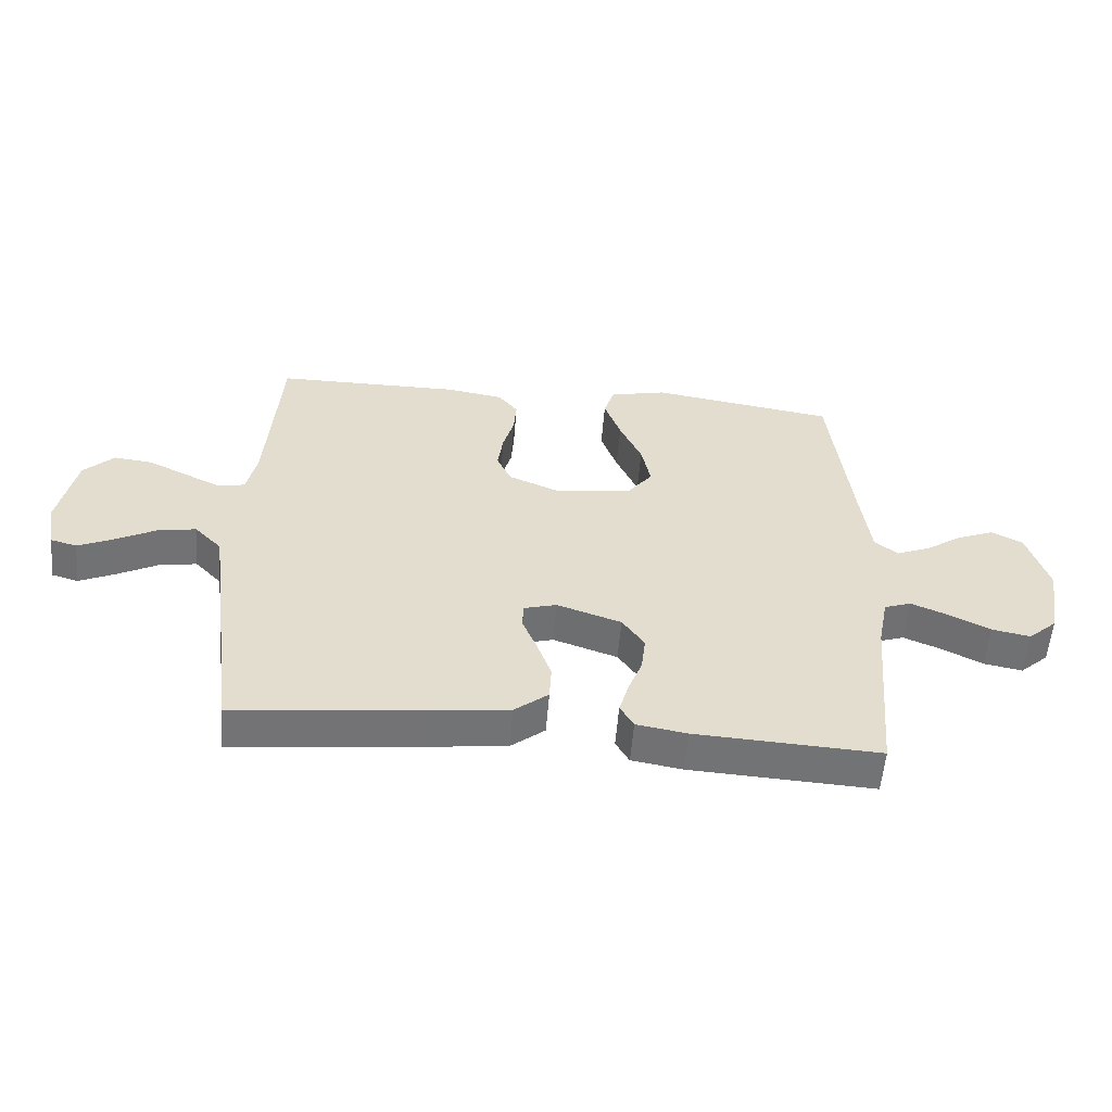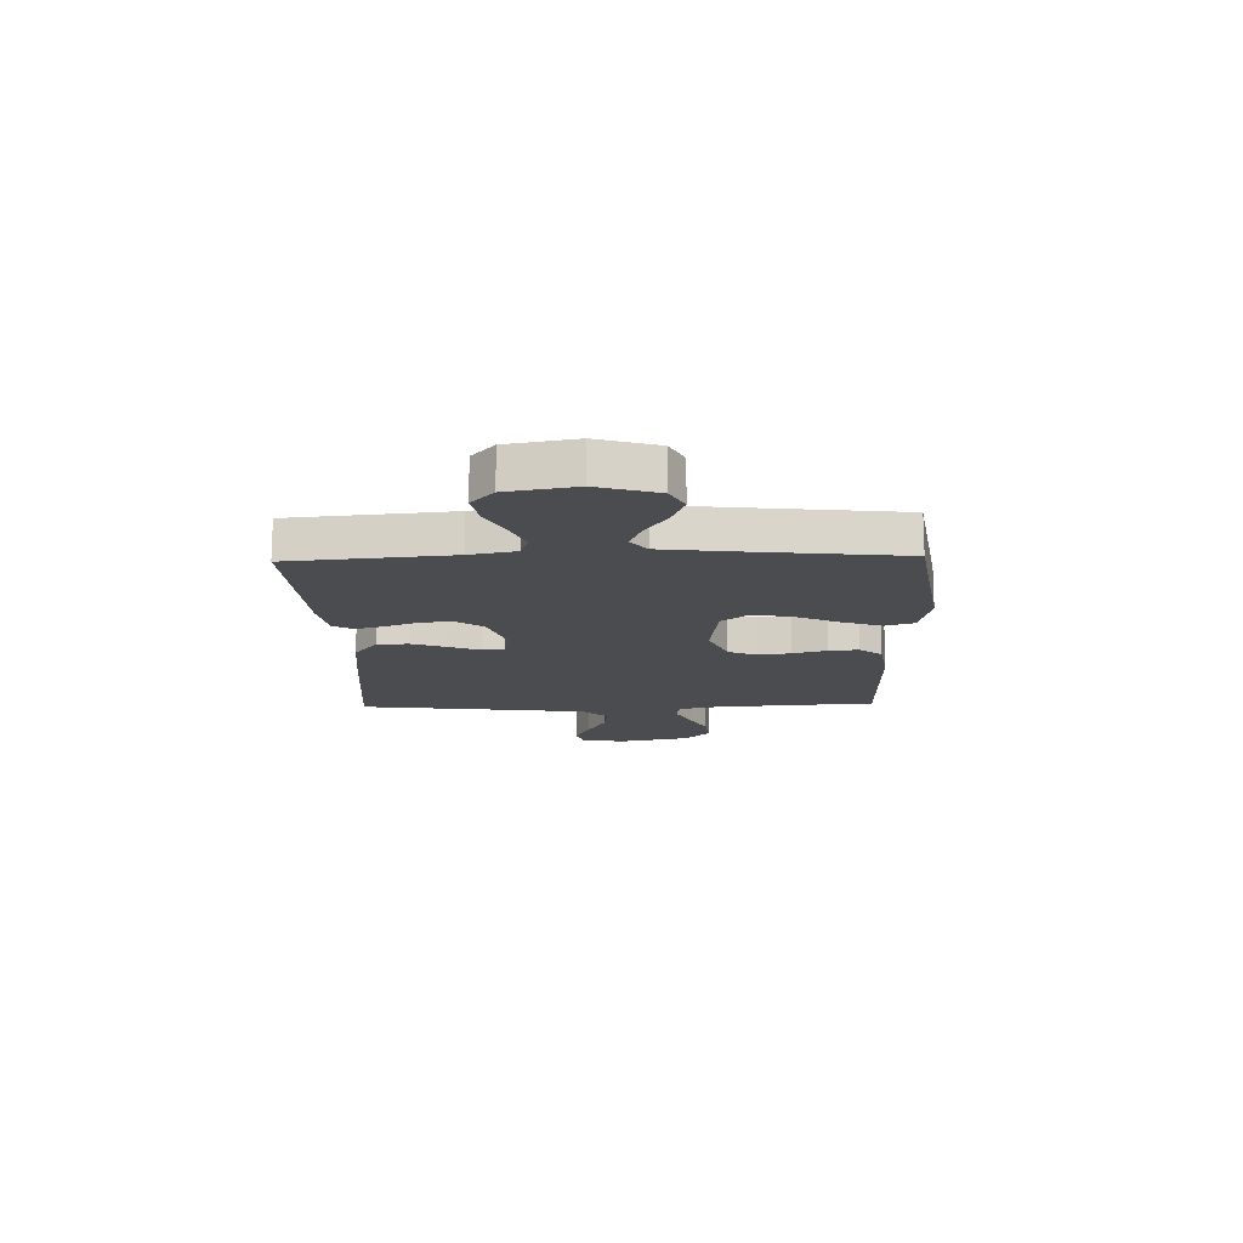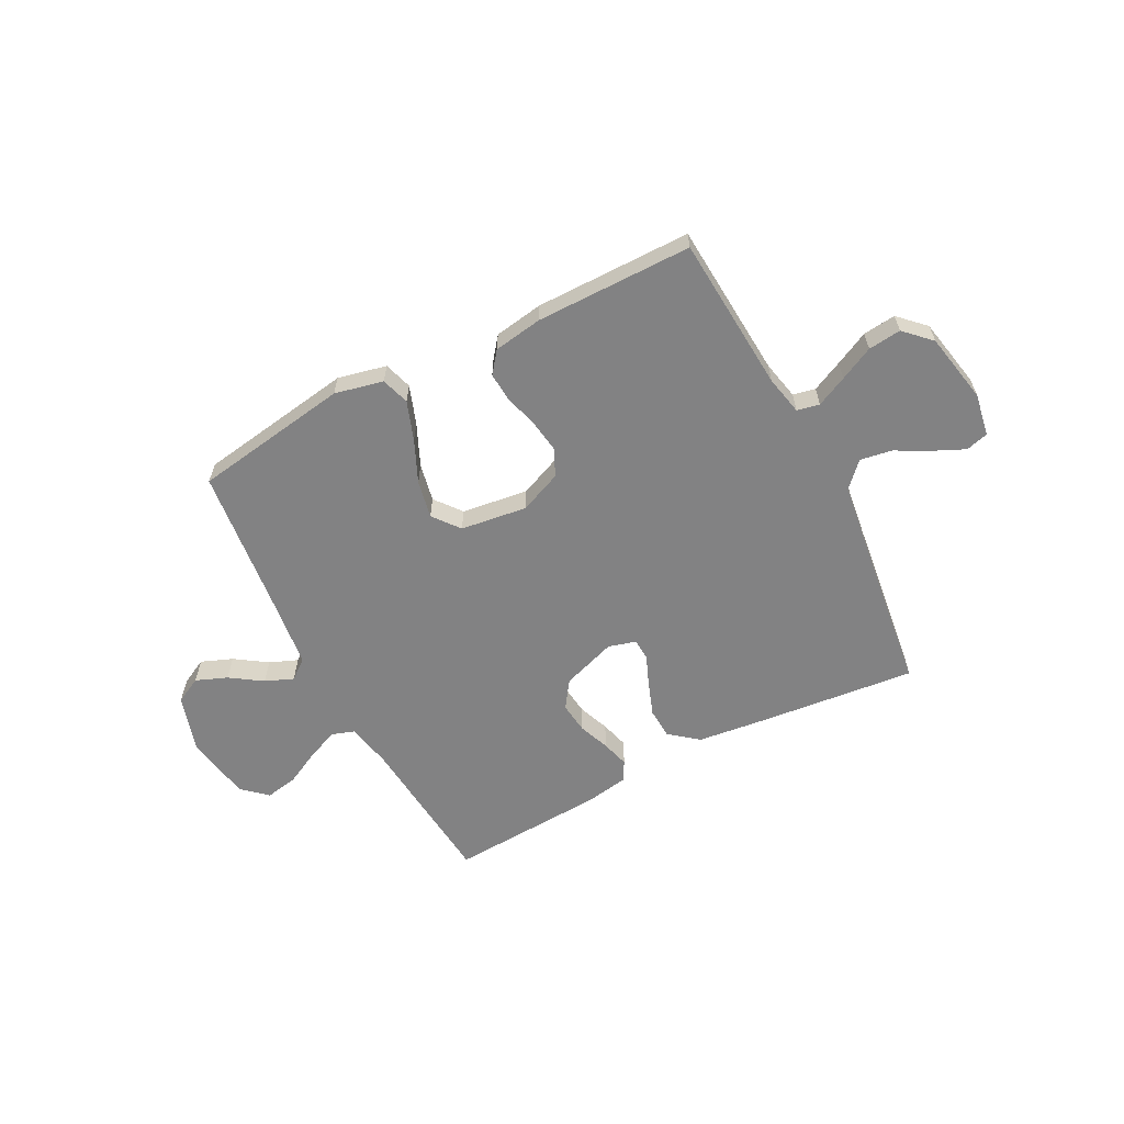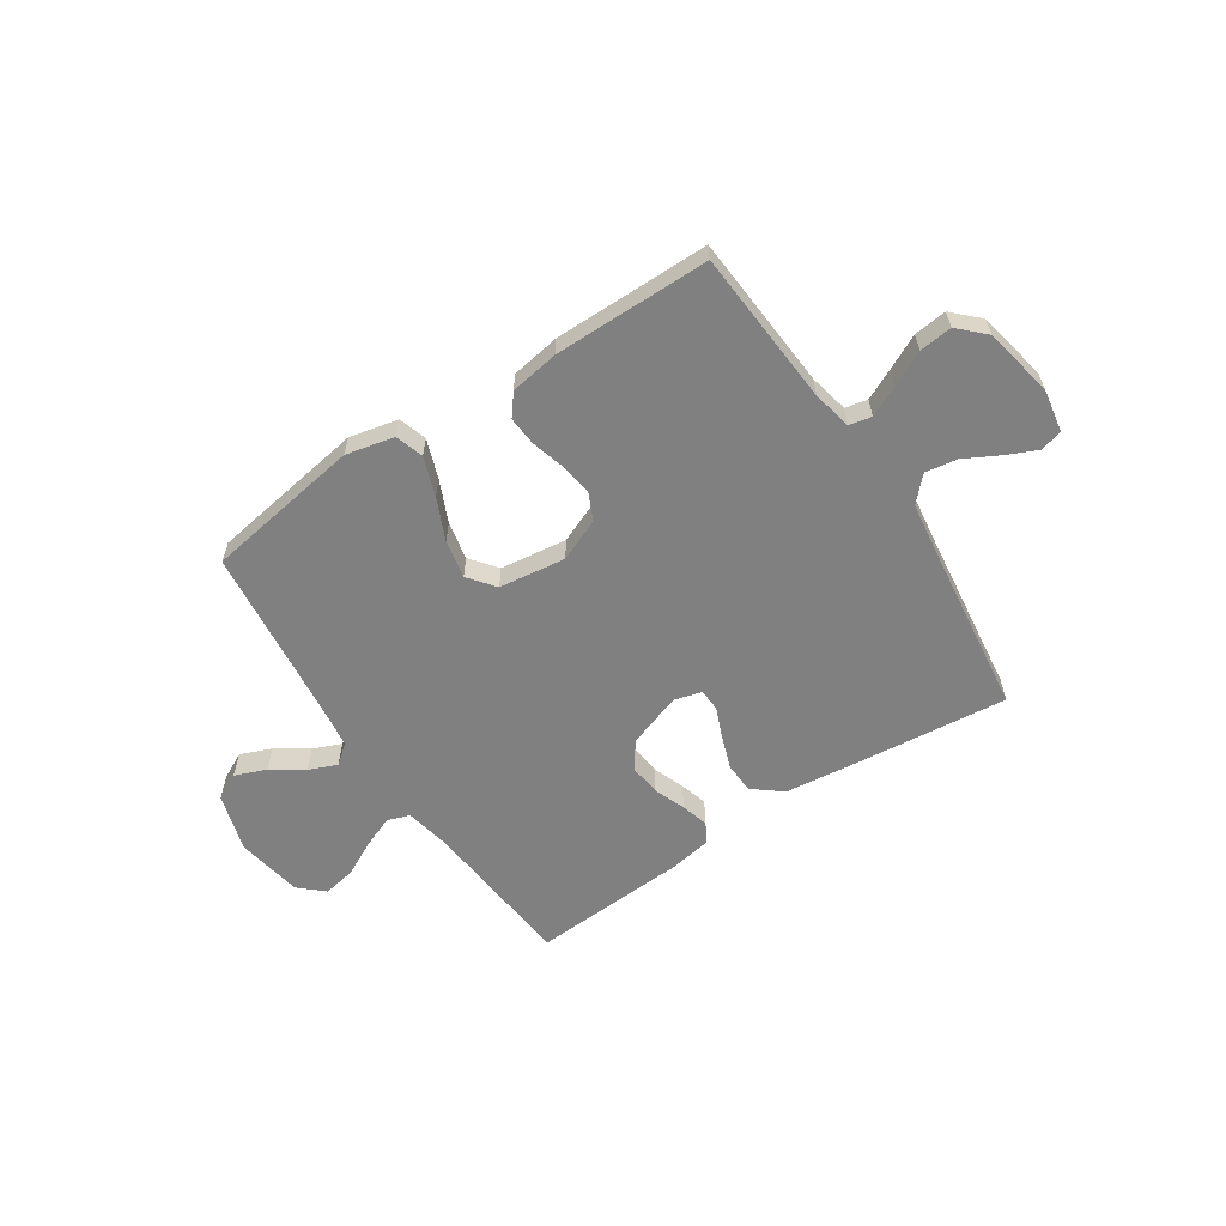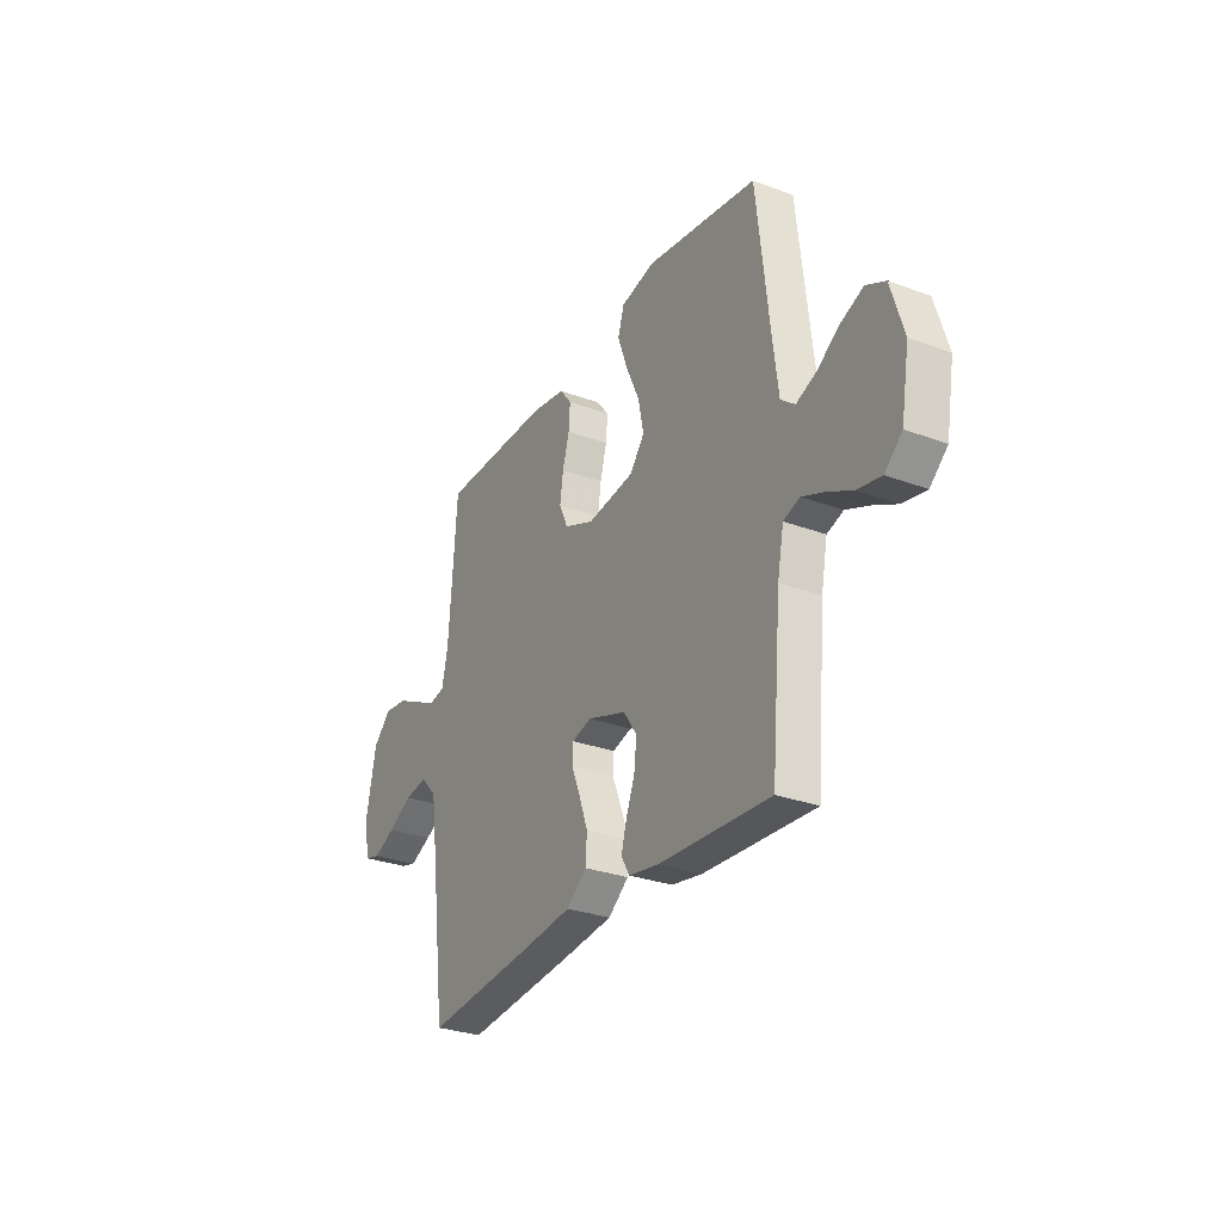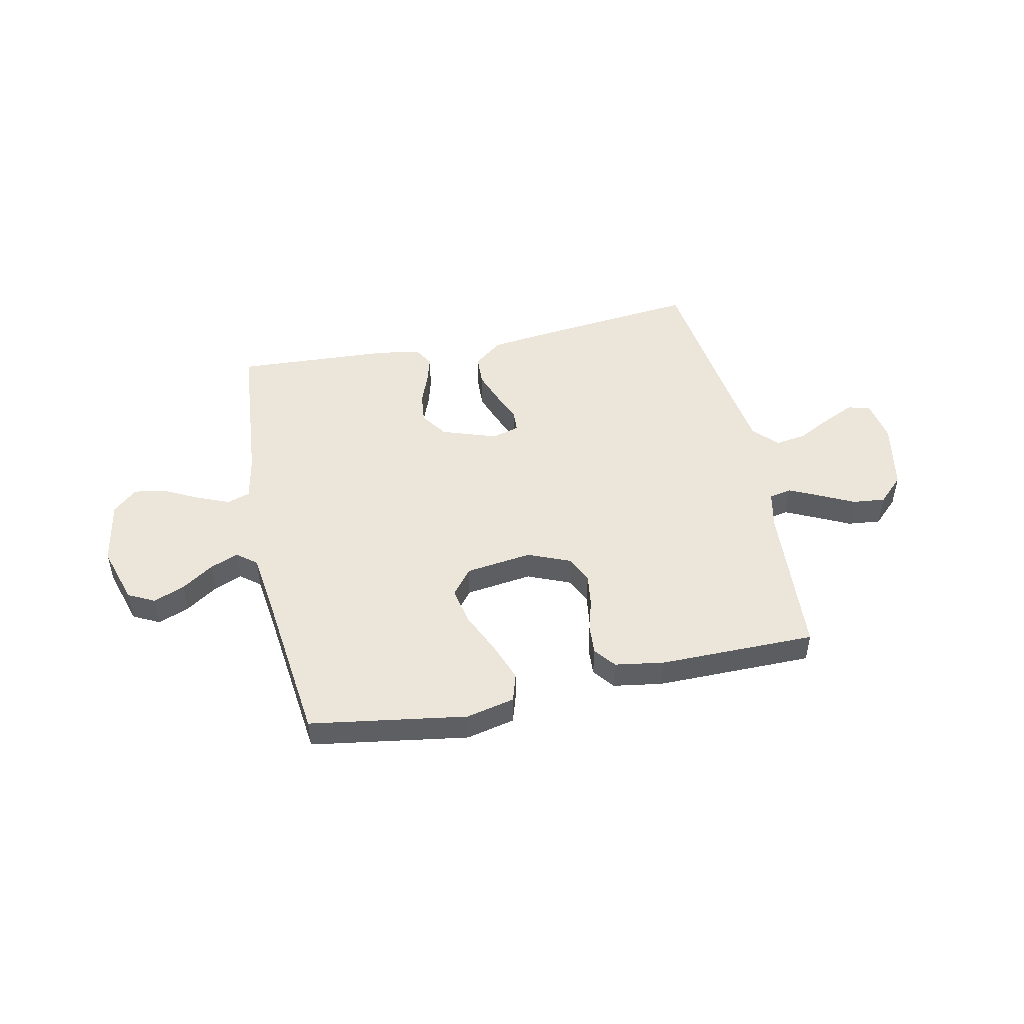
<metadata>
{"format":"obj","ext":"obj","renderer":"f3d","projection":"perspective","resolution":1024,"background":"white","views":[{"elev":-56.0,"azim":175.3,"up":"+Z"},{"elev":-15.1,"azim":-88.3,"up":"+Y"},{"elev":-60.8,"azim":27.5,"up":"+Y"},{"elev":-60.2,"azim":33.5,"up":"+Y"},{"elev":-29.2,"azim":-118.9,"up":"+Z"},{"elev":48.4,"azim":-12.0,"up":"+Y"}]}
</metadata>
<code>
v -0.5 0.07 0.5
v -0.2 0.07 0.547
v -0.107 0.07 0.526
v -0.09 0.07 0.472
v -0.117 0.07 0.397
v -0.153 0.07 0.317
v -0.168 0.07 0.244
v -0.128 0.07 0.193
v 0 0.07 0.176
v 0.081 0.07 0.21
v 0.105 0.07 0.262
v 0.096 0.07 0.325
v 0.078 0.07 0.389
v 0.074 0.07 0.445
v 0.106 0.07 0.486
v 0.2 0.07 0.501
v 0.5 0.07 0.5
v 0.521 0.07 0.2
v 0.537 0.07 0.125
v 0.58 0.07 0.116
v 0.639 0.07 0.144
v 0.704 0.07 0.176
v 0.767 0.07 0.183
v 0.816 0.07 0.135
v 0.843 0.07 0
v 0.829 0.07 -0.082
v 0.786 0.07 -0.094
v 0.727 0.07 -0.067
v 0.661 0.07 -0.032
v 0.6 0.07 -0.022
v 0.556 0.07 -0.068
v 0.538 0.07 -0.2
v 0.5 0.07 -0.5
v 0.2 0.07 -0.469
v 0.066 0.07 -0.453
v 0.011 0.07 -0.409
v 0.008 0.07 -0.35
v 0.031 0.07 -0.286
v 0.055 0.07 -0.227
v 0.053 0.07 -0.185
v 0 0.07 -0.17
v -0.105 0.07 -0.206
v -0.141 0.07 -0.258
v -0.134 0.07 -0.318
v -0.111 0.07 -0.378
v -0.096 0.07 -0.431
v -0.118 0.07 -0.469
v -0.2 0.07 -0.483
v -0.5 0.07 -0.5
v -0.527 0.07 -0.2
v -0.544 0.07 -0.113
v -0.588 0.07 -0.098
v -0.648 0.07 -0.123
v -0.715 0.07 -0.157
v -0.778 0.07 -0.169
v -0.825 0.07 -0.127
v -0.847 0.07 0
v -0.813 0.07 0.112
v -0.762 0.07 0.138
v -0.702 0.07 0.114
v -0.641 0.07 0.073
v -0.587 0.07 0.051
v -0.549 0.07 0.081
v -0.534 0.07 0.2
v -0.5 0 0.5
v -0.2 0 0.547
v -0.107 0 0.526
v -0.09 0 0.472
v -0.117 0 0.397
v -0.153 0 0.317
v -0.168 0 0.244
v -0.128 0 0.193
v 0 0 0.176
v 0.081 0 0.21
v 0.105 0 0.262
v 0.096 0 0.325
v 0.078 0 0.389
v 0.074 0 0.445
v 0.106 0 0.486
v 0.2 0 0.501
v 0.5 0 0.5
v 0.521 0 0.2
v 0.537 0 0.125
v 0.58 0 0.116
v 0.639 0 0.144
v 0.704 0 0.176
v 0.767 0 0.183
v 0.816 0 0.135
v 0.843 0 0
v 0.829 0 -0.082
v 0.786 0 -0.094
v 0.727 0 -0.067
v 0.661 0 -0.032
v 0.6 0 -0.022
v 0.556 0 -0.068
v 0.538 0 -0.2
v 0.5 0 -0.5
v 0.2 0 -0.469
v 0.066 0 -0.453
v 0.011 0 -0.409
v 0.008 0 -0.35
v 0.031 0 -0.286
v 0.055 0 -0.227
v 0.053 0 -0.185
v 0 0 -0.17
v -0.105 0 -0.206
v -0.141 0 -0.258
v -0.134 0 -0.318
v -0.111 0 -0.378
v -0.096 0 -0.431
v -0.118 0 -0.469
v -0.2 0 -0.483
v -0.5 0 -0.5
v -0.527 0 -0.2
v -0.544 0 -0.113
v -0.588 0 -0.098
v -0.648 0 -0.123
v -0.715 0 -0.157
v -0.778 0 -0.169
v -0.825 0 -0.127
v -0.847 0 0
v -0.813 0 0.112
v -0.762 0 0.138
v -0.702 0 0.114
v -0.641 0 0.073
v -0.587 0 0.051
v -0.549 0 0.081
v -0.534 0 0.2
f 59 60 61
f 58 59 61
f 57 58 61
f 56 57 61
f 55 56 61
f 54 55 61
f 53 54 61
f 52 53 61 62
f 51 52 62 63
f 48 49 50
f 47 48 50
f 46 47 50
f 45 46 50
f 44 45 50
f 51 63 64
f 50 51 64
f 44 50 64
f 43 44 64
f 37 38 39
f 36 37 39
f 35 36 39
f 34 35 39
f 33 34 39
f 32 33 39
f 31 32 39 40
f 30 31 40 41
f 27 28 29
f 26 27 29
f 25 26 29
f 24 25 29
f 23 24 29
f 22 23 29
f 21 22 29
f 20 21 29 30
f 19 20 30 41
f 16 17 18
f 15 16 18
f 14 15 18
f 13 14 18
f 12 13 18
f 11 12 18 19
f 19 41 42
f 11 19 42
f 10 11 42
f 4 5 6
f 3 4 6
f 2 3 6
f 1 2 6
f 64 1 6
f 64 6 7
f 43 64 7 8
f 9 10 42 43
f 8 9 43
f 125 124 123
f 125 123 122
f 125 122 121
f 125 121 120
f 125 120 119
f 125 119 118
f 125 118 117
f 126 125 117 116
f 127 126 116 115
f 114 113 112
f 114 112 111
f 114 111 110
f 114 110 109
f 114 109 108
f 128 127 115
f 128 115 114
f 128 114 108
f 128 108 107
f 103 102 101
f 103 101 100
f 103 100 99
f 103 99 98
f 103 98 97
f 103 97 96
f 104 103 96 95
f 105 104 95 94
f 93 92 91
f 93 91 90
f 93 90 89
f 93 89 88
f 93 88 87
f 93 87 86
f 93 86 85
f 94 93 85 84
f 105 94 84 83
f 82 81 80
f 82 80 79
f 82 79 78
f 82 78 77
f 82 77 76
f 83 82 76 75
f 106 105 83
f 106 83 75
f 106 75 74
f 70 69 68
f 70 68 67
f 70 67 66
f 70 66 65
f 70 65 128
f 71 70 128
f 72 71 128 107
f 107 106 74 73
f 107 73 72
f 1 65 66 2
f 2 66 67 3
f 3 67 68 4
f 4 68 69 5
f 5 69 70 6
f 6 70 71 7
f 7 71 72 8
f 8 72 73 9
f 9 73 74 10
f 10 74 75 11
f 11 75 76 12
f 12 76 77 13
f 13 77 78 14
f 14 78 79 15
f 15 79 80 16
f 16 80 81 17
f 17 81 82 18
f 18 82 83 19
f 19 83 84 20
f 20 84 85 21
f 21 85 86 22
f 22 86 87 23
f 23 87 88 24
f 24 88 89 25
f 25 89 90 26
f 26 90 91 27
f 27 91 92 28
f 28 92 93 29
f 29 93 94 30
f 30 94 95 31
f 31 95 96 32
f 32 96 97 33
f 33 97 98 34
f 34 98 99 35
f 35 99 100 36
f 36 100 101 37
f 37 101 102 38
f 38 102 103 39
f 39 103 104 40
f 40 104 105 41
f 41 105 106 42
f 42 106 107 43
f 43 107 108 44
f 44 108 109 45
f 45 109 110 46
f 46 110 111 47
f 47 111 112 48
f 48 112 113 49
f 49 113 114 50
f 50 114 115 51
f 51 115 116 52
f 52 116 117 53
f 53 117 118 54
f 54 118 119 55
f 55 119 120 56
f 56 120 121 57
f 57 121 122 58
f 58 122 123 59
f 59 123 124 60
f 60 124 125 61
f 61 125 126 62
f 62 126 127 63
f 63 127 128 64
f 64 128 65 1

</code>
